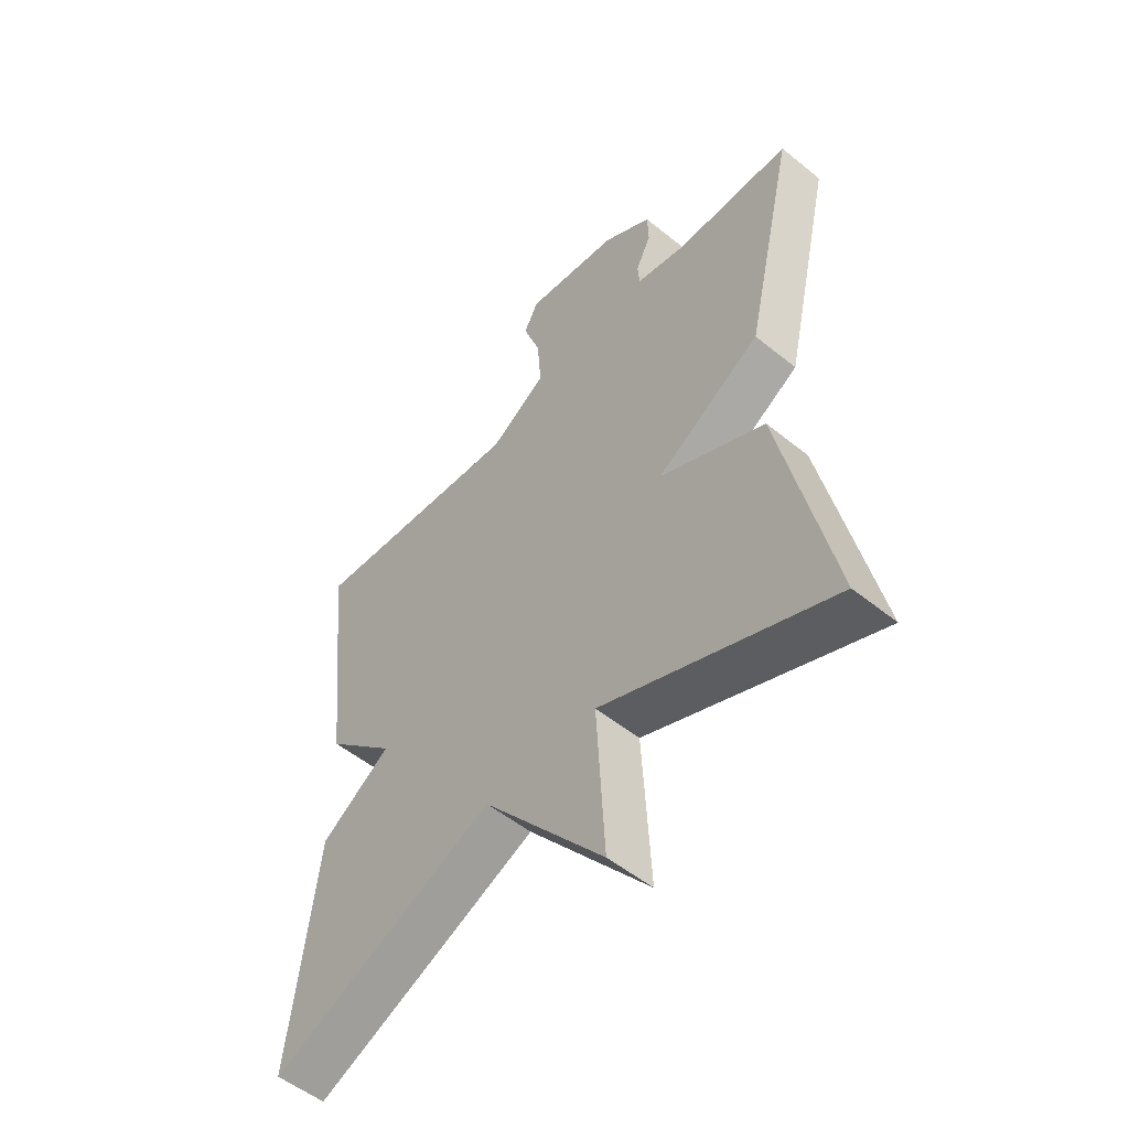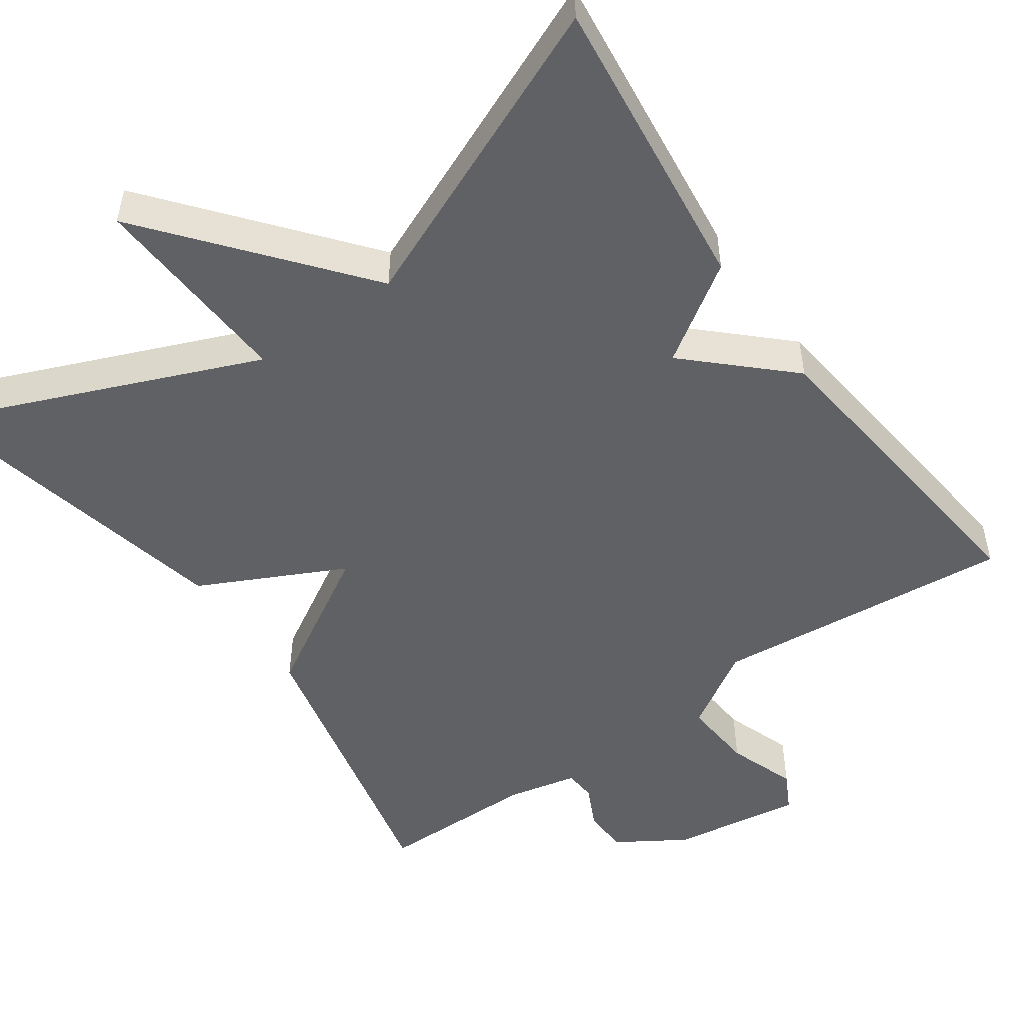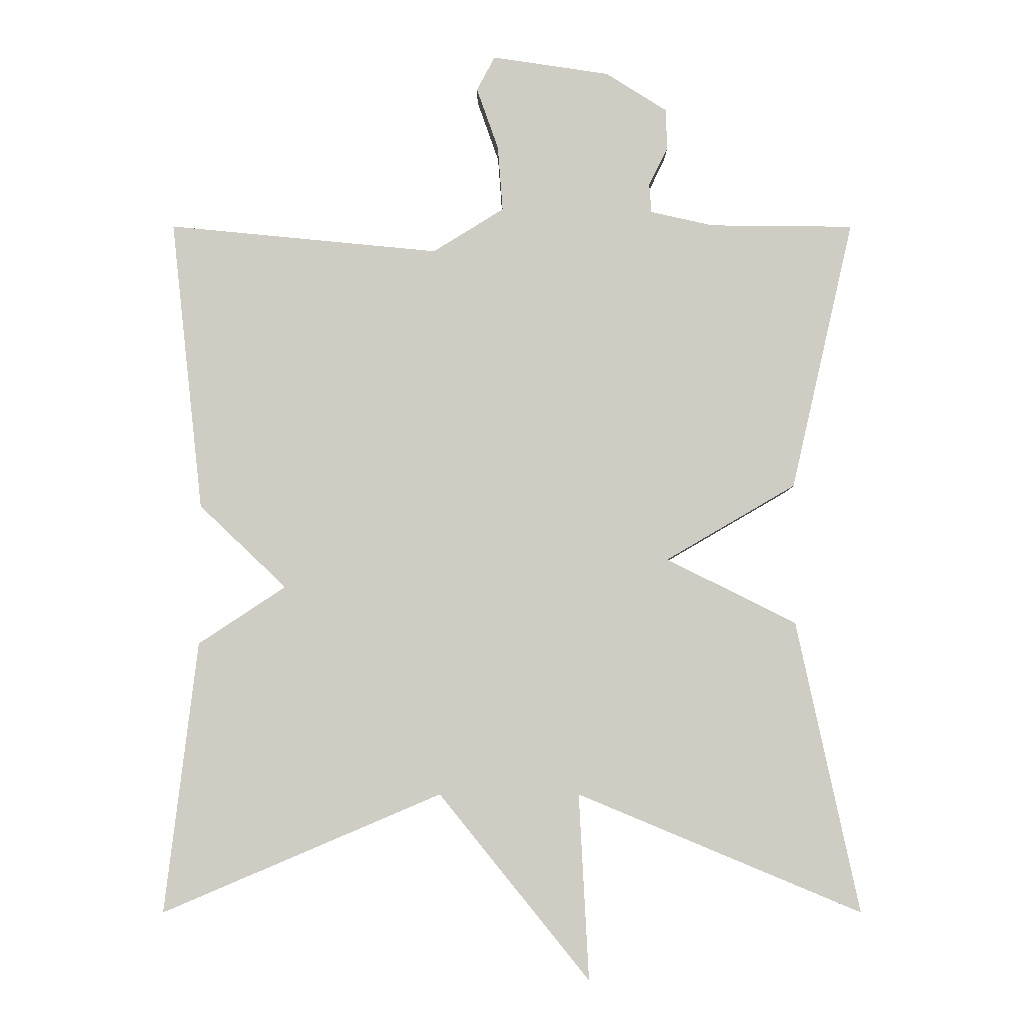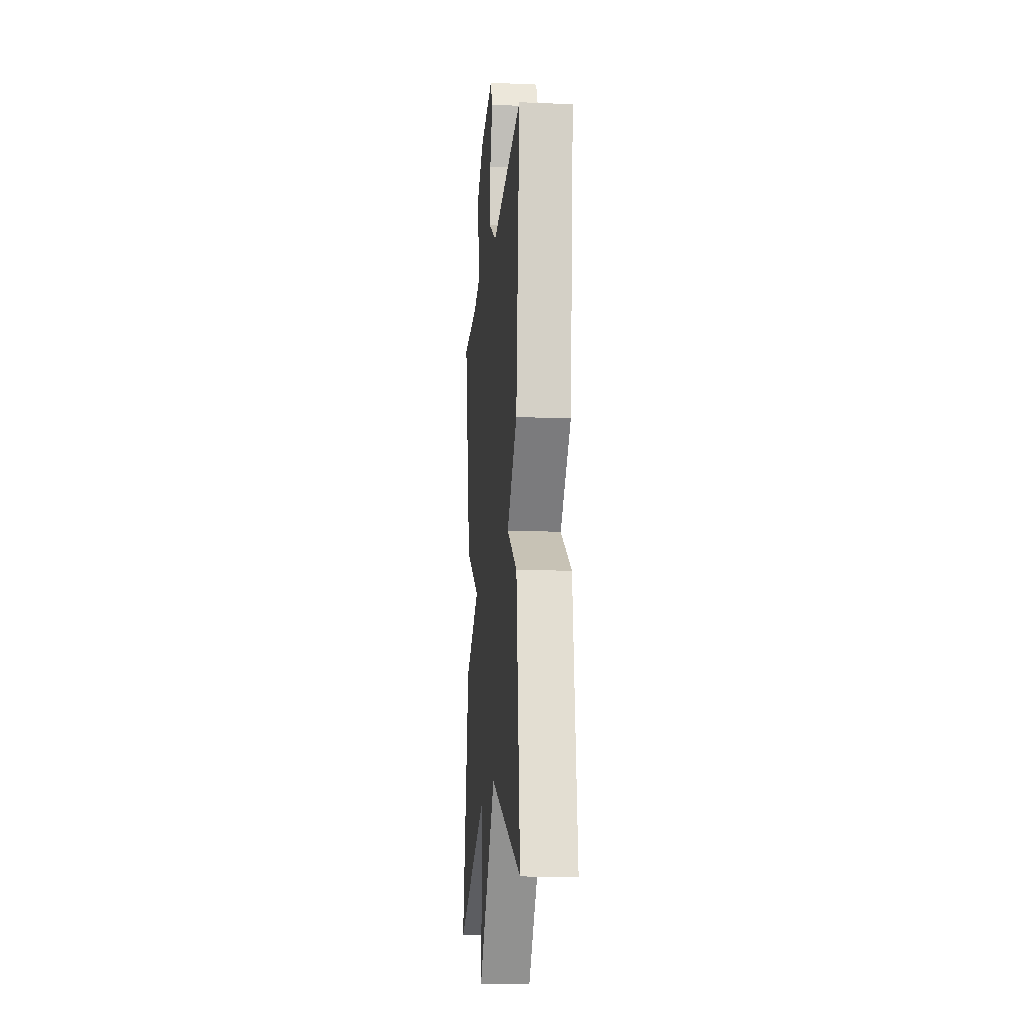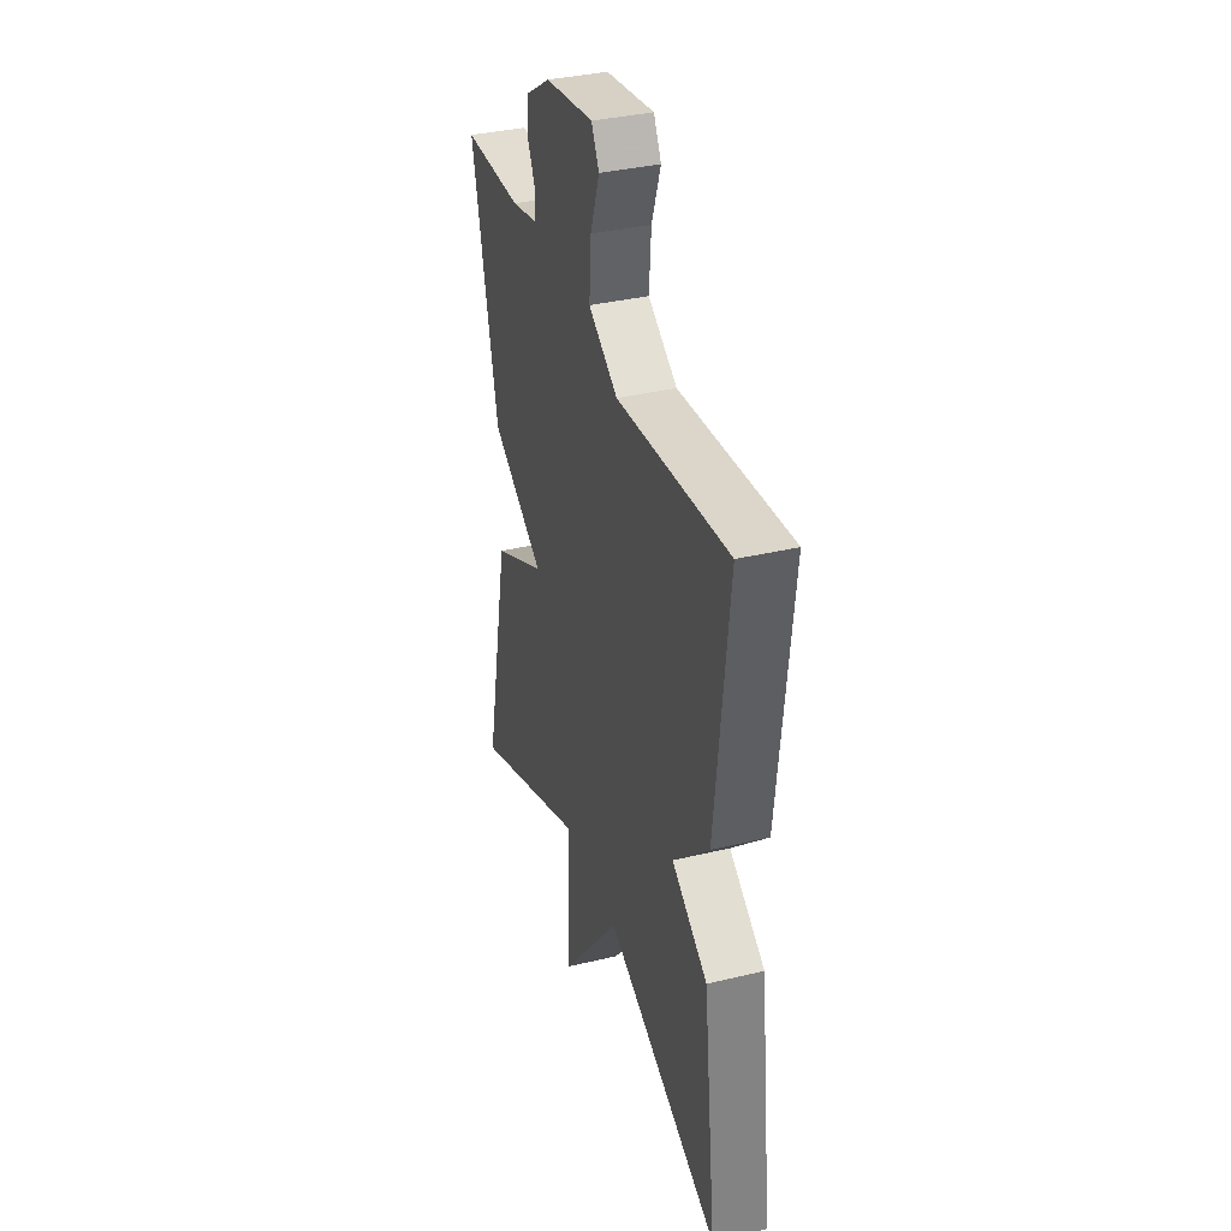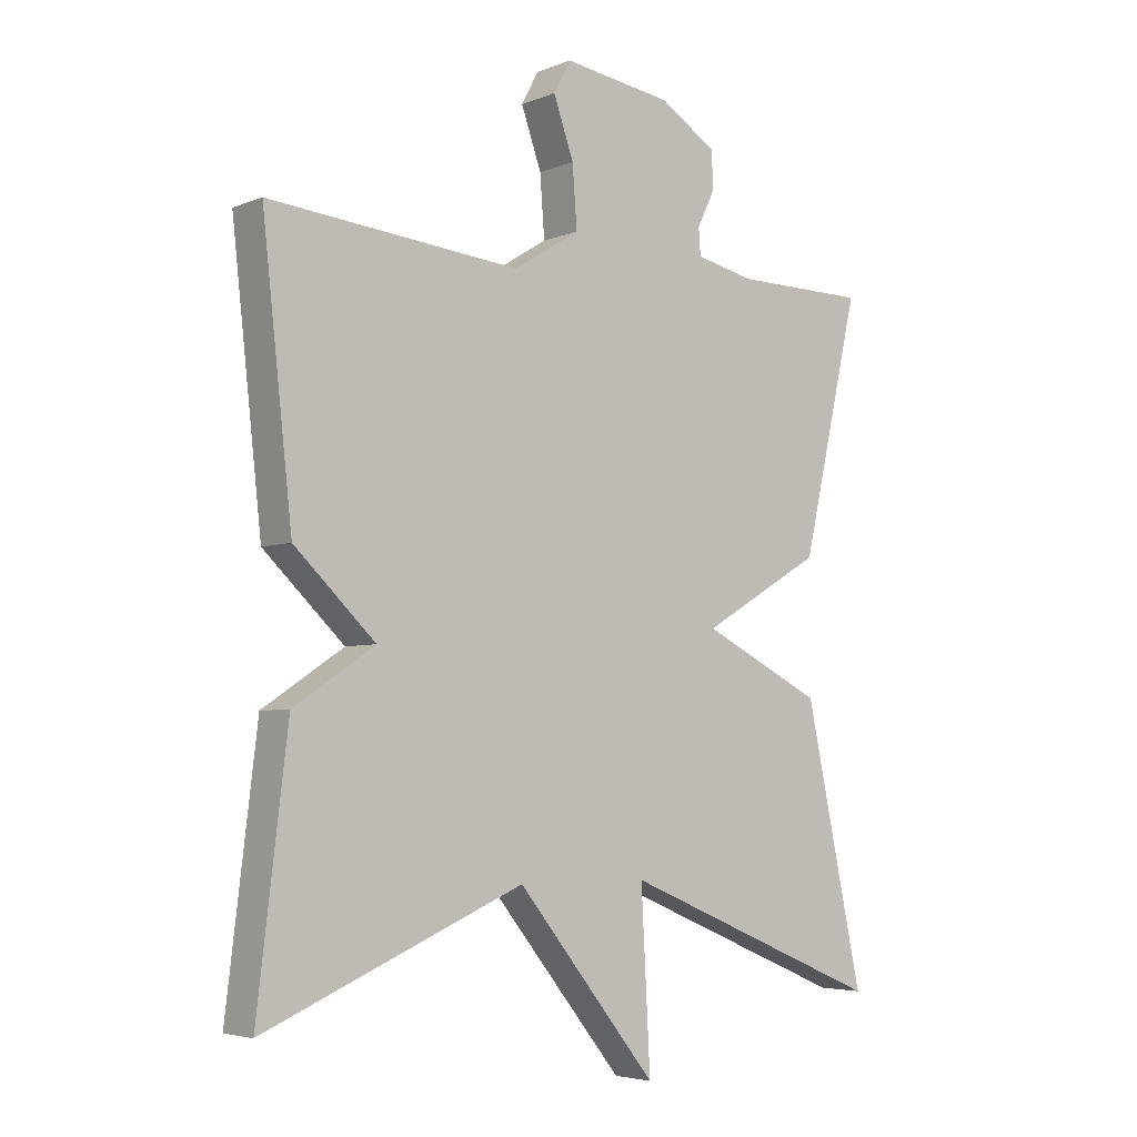
<metadata>
{"format":"obj","ext":"obj","renderer":"f3d","projection":"perspective","resolution":1024,"background":"white","views":[{"elev":-53.3,"azim":49.2,"up":"+Z"},{"elev":-50.4,"azim":-144.7,"up":"+Y"},{"elev":-5.5,"azim":-0.1,"up":"+Z"},{"elev":-14.8,"azim":-95.1,"up":"+Z"},{"elev":35.8,"azim":-107.5,"up":"+Z"},{"elev":-4.8,"azim":-38.7,"up":"+Z"}]}
</metadata>
<code>
v -0.5 0.07 0.5
v -0.115 0.07 0.463
v -0.014 0.07 0.526
v -0.021 0.07 0.619
v -0.052 0.07 0.707
v -0.026 0.07 0.756
v 0.141 0.07 0.731
v 0.228 0.07 0.676
v 0.23 0.07 0.618
v 0.203 0.07 0.563
v 0.206 0.07 0.522
v 0.296 0.07 0.502
v 0.5 0.07 0.5
v 0.411 0.07 0.115
v 0.226 0.07 0.007
v 0.411 0.07 -0.085
v 0.5 0.07 -0.5
v 0.096 0.07 -0.332
v 0.11 0.07 -0.596
v -0.104 0.07 -0.332
v -0.5 0.07 -0.5
v -0.454 0.07 -0.115
v -0.33 0.07 -0.033
v -0.454 0.07 0.085
v -0.5 0 0.5
v -0.115 0 0.463
v -0.014 0 0.526
v -0.021 0 0.619
v -0.052 0 0.707
v -0.026 0 0.756
v 0.141 0 0.731
v 0.228 0 0.676
v 0.23 0 0.618
v 0.203 0 0.563
v 0.206 0 0.522
v 0.296 0 0.502
v 0.5 0 0.5
v 0.411 0 0.115
v 0.226 0 0.007
v 0.411 0 -0.085
v 0.5 0 -0.5
v 0.096 0 -0.332
v 0.11 0 -0.596
v -0.104 0 -0.332
v -0.5 0 -0.5
v -0.454 0 -0.115
v -0.33 0 -0.033
v -0.454 0 0.085
f 23 24 1 2
f 20 21 22 23
f 23 2 3
f 20 23 3
f 19 20 3
f 18 19 3
f 15 16 17 18
f 15 18 3 4
f 12 13 14 15
f 11 12 15
f 5 6 7
f 4 5 7
f 15 4 7
f 11 15 7
f 10 11 7
f 7 8 9 10
f 26 25 48 47
f 47 46 45 44
f 27 26 47
f 27 47 44
f 27 44 43
f 27 43 42
f 42 41 40 39
f 28 27 42 39
f 39 38 37 36
f 39 36 35
f 31 30 29
f 31 29 28
f 31 28 39
f 31 39 35
f 31 35 34
f 34 33 32 31
f 1 25 26 2
f 2 26 27 3
f 3 27 28 4
f 4 28 29 5
f 5 29 30 6
f 6 30 31 7
f 7 31 32 8
f 8 32 33 9
f 9 33 34 10
f 10 34 35 11
f 11 35 36 12
f 12 36 37 13
f 13 37 38 14
f 14 38 39 15
f 15 39 40 16
f 16 40 41 17
f 17 41 42 18
f 18 42 43 19
f 19 43 44 20
f 20 44 45 21
f 21 45 46 22
f 22 46 47 23
f 23 47 48 24
f 24 48 25 1

</code>
